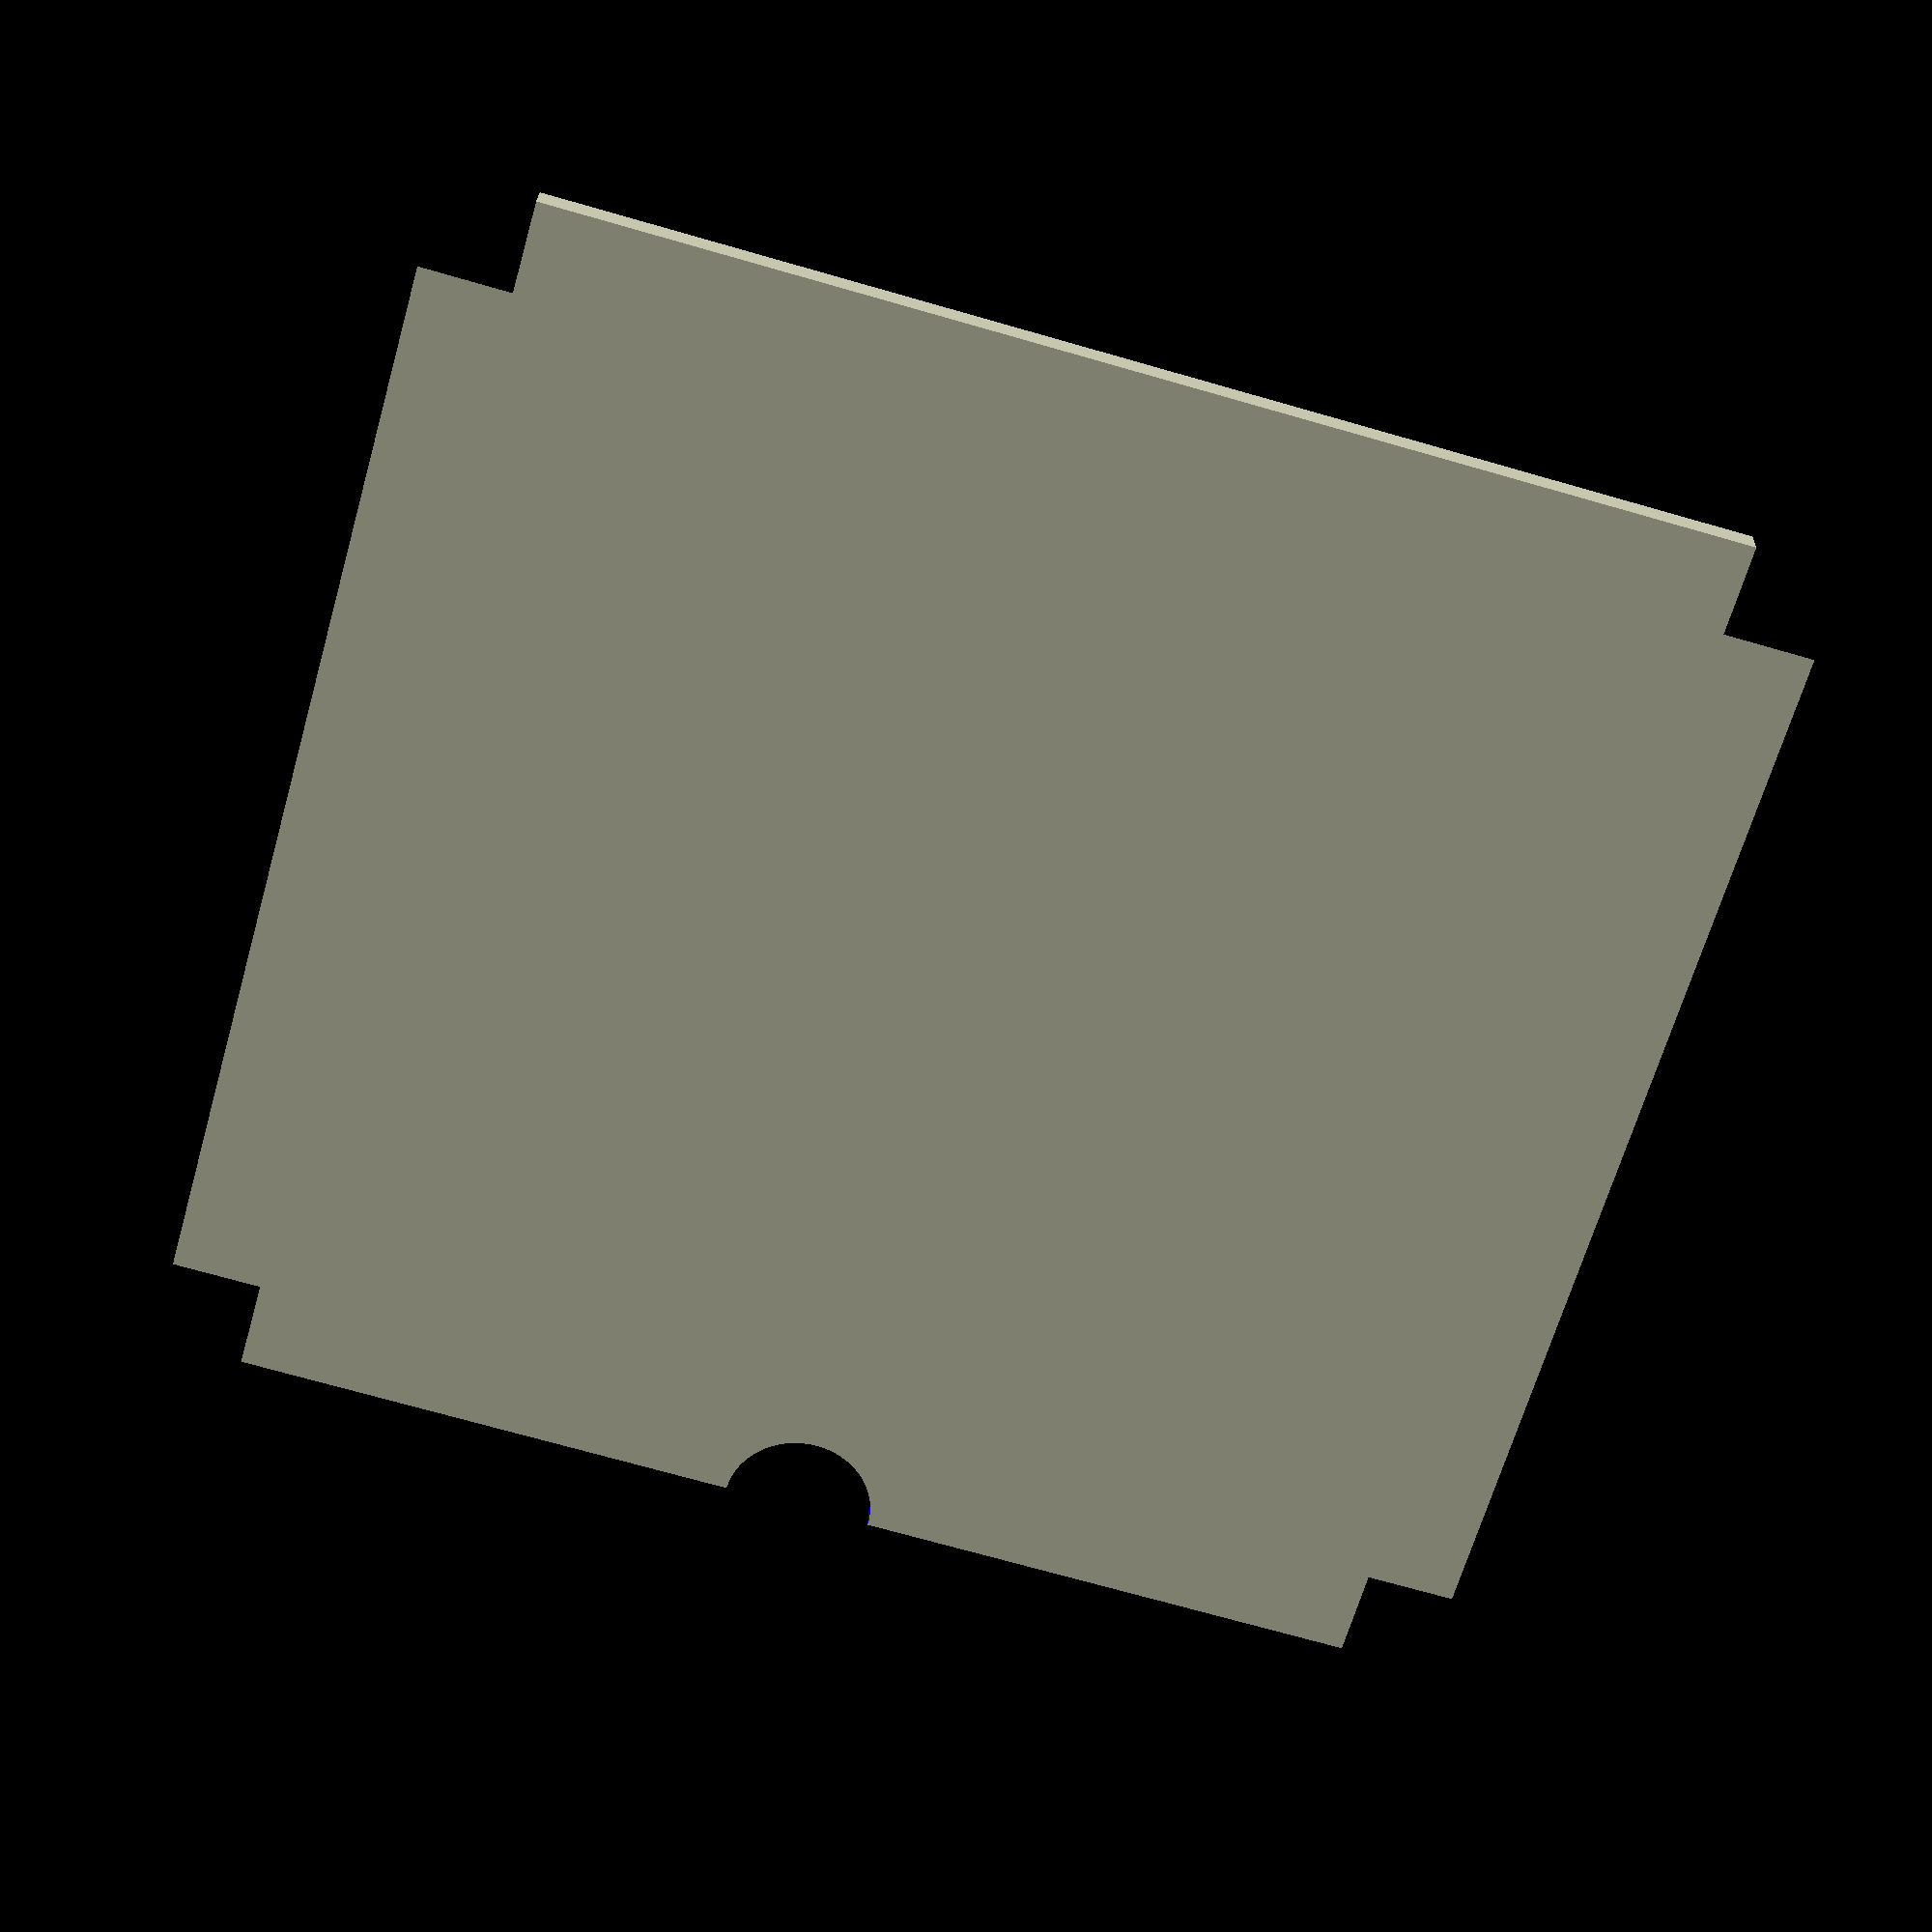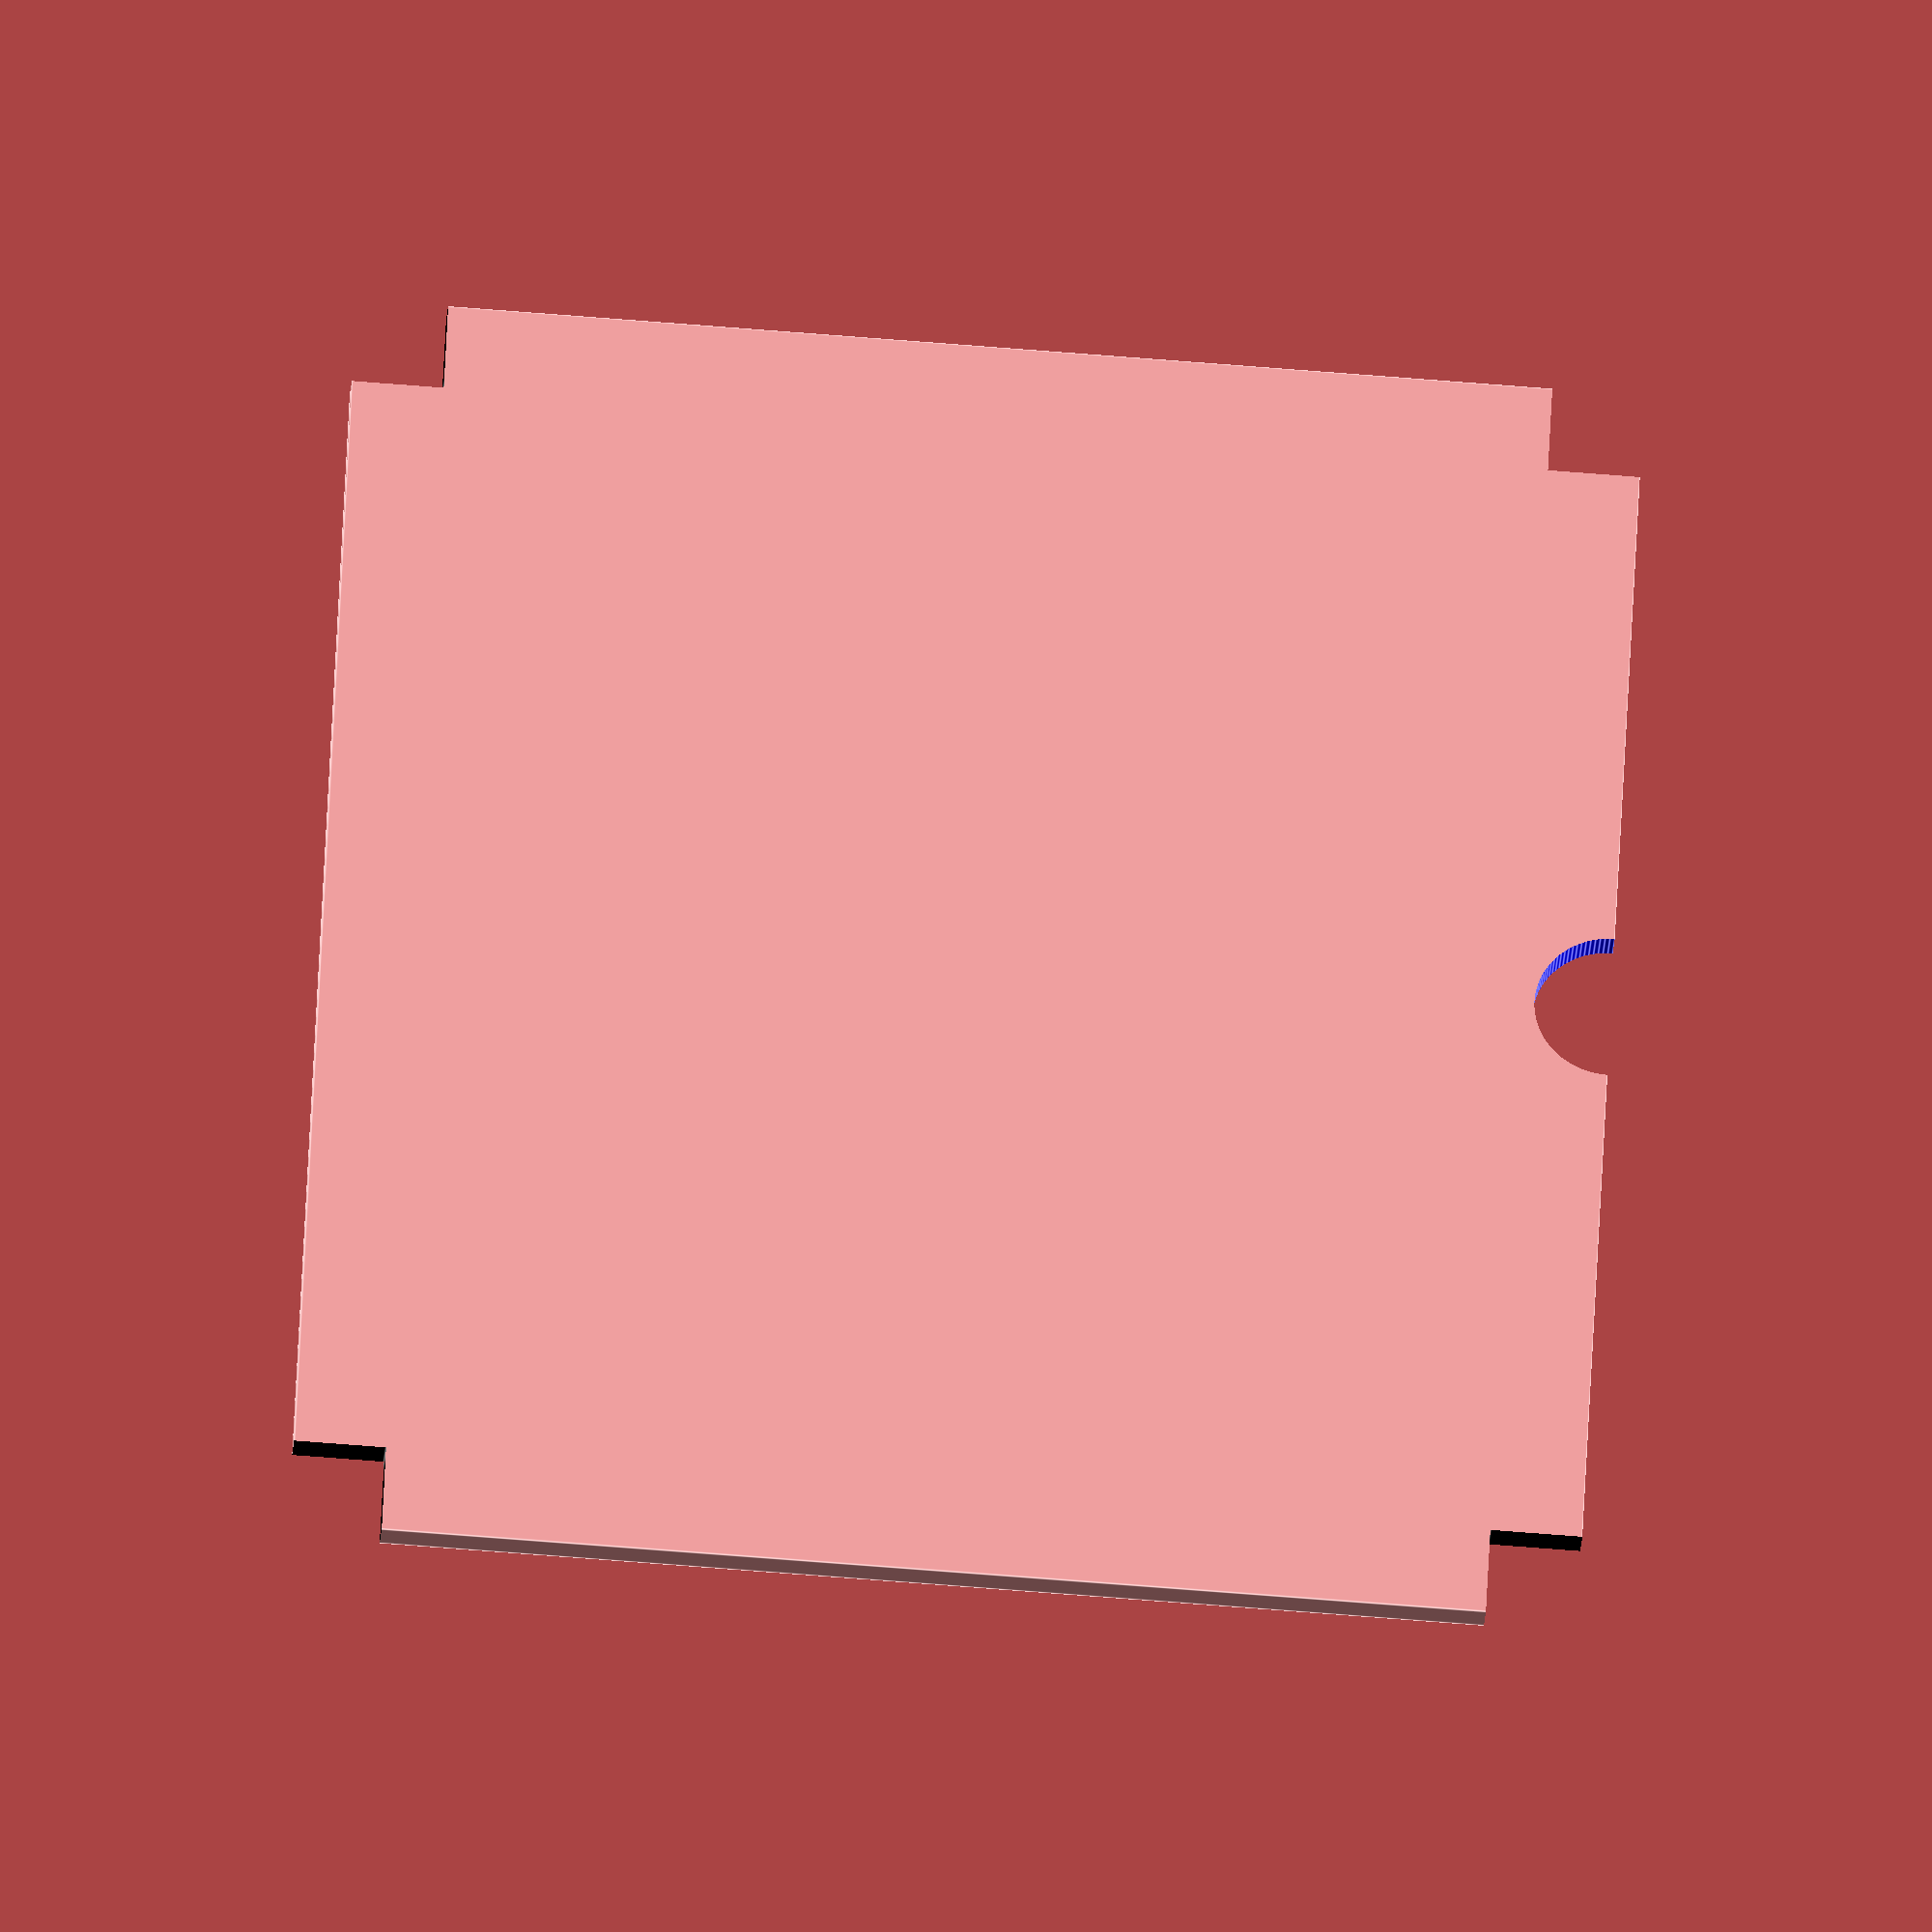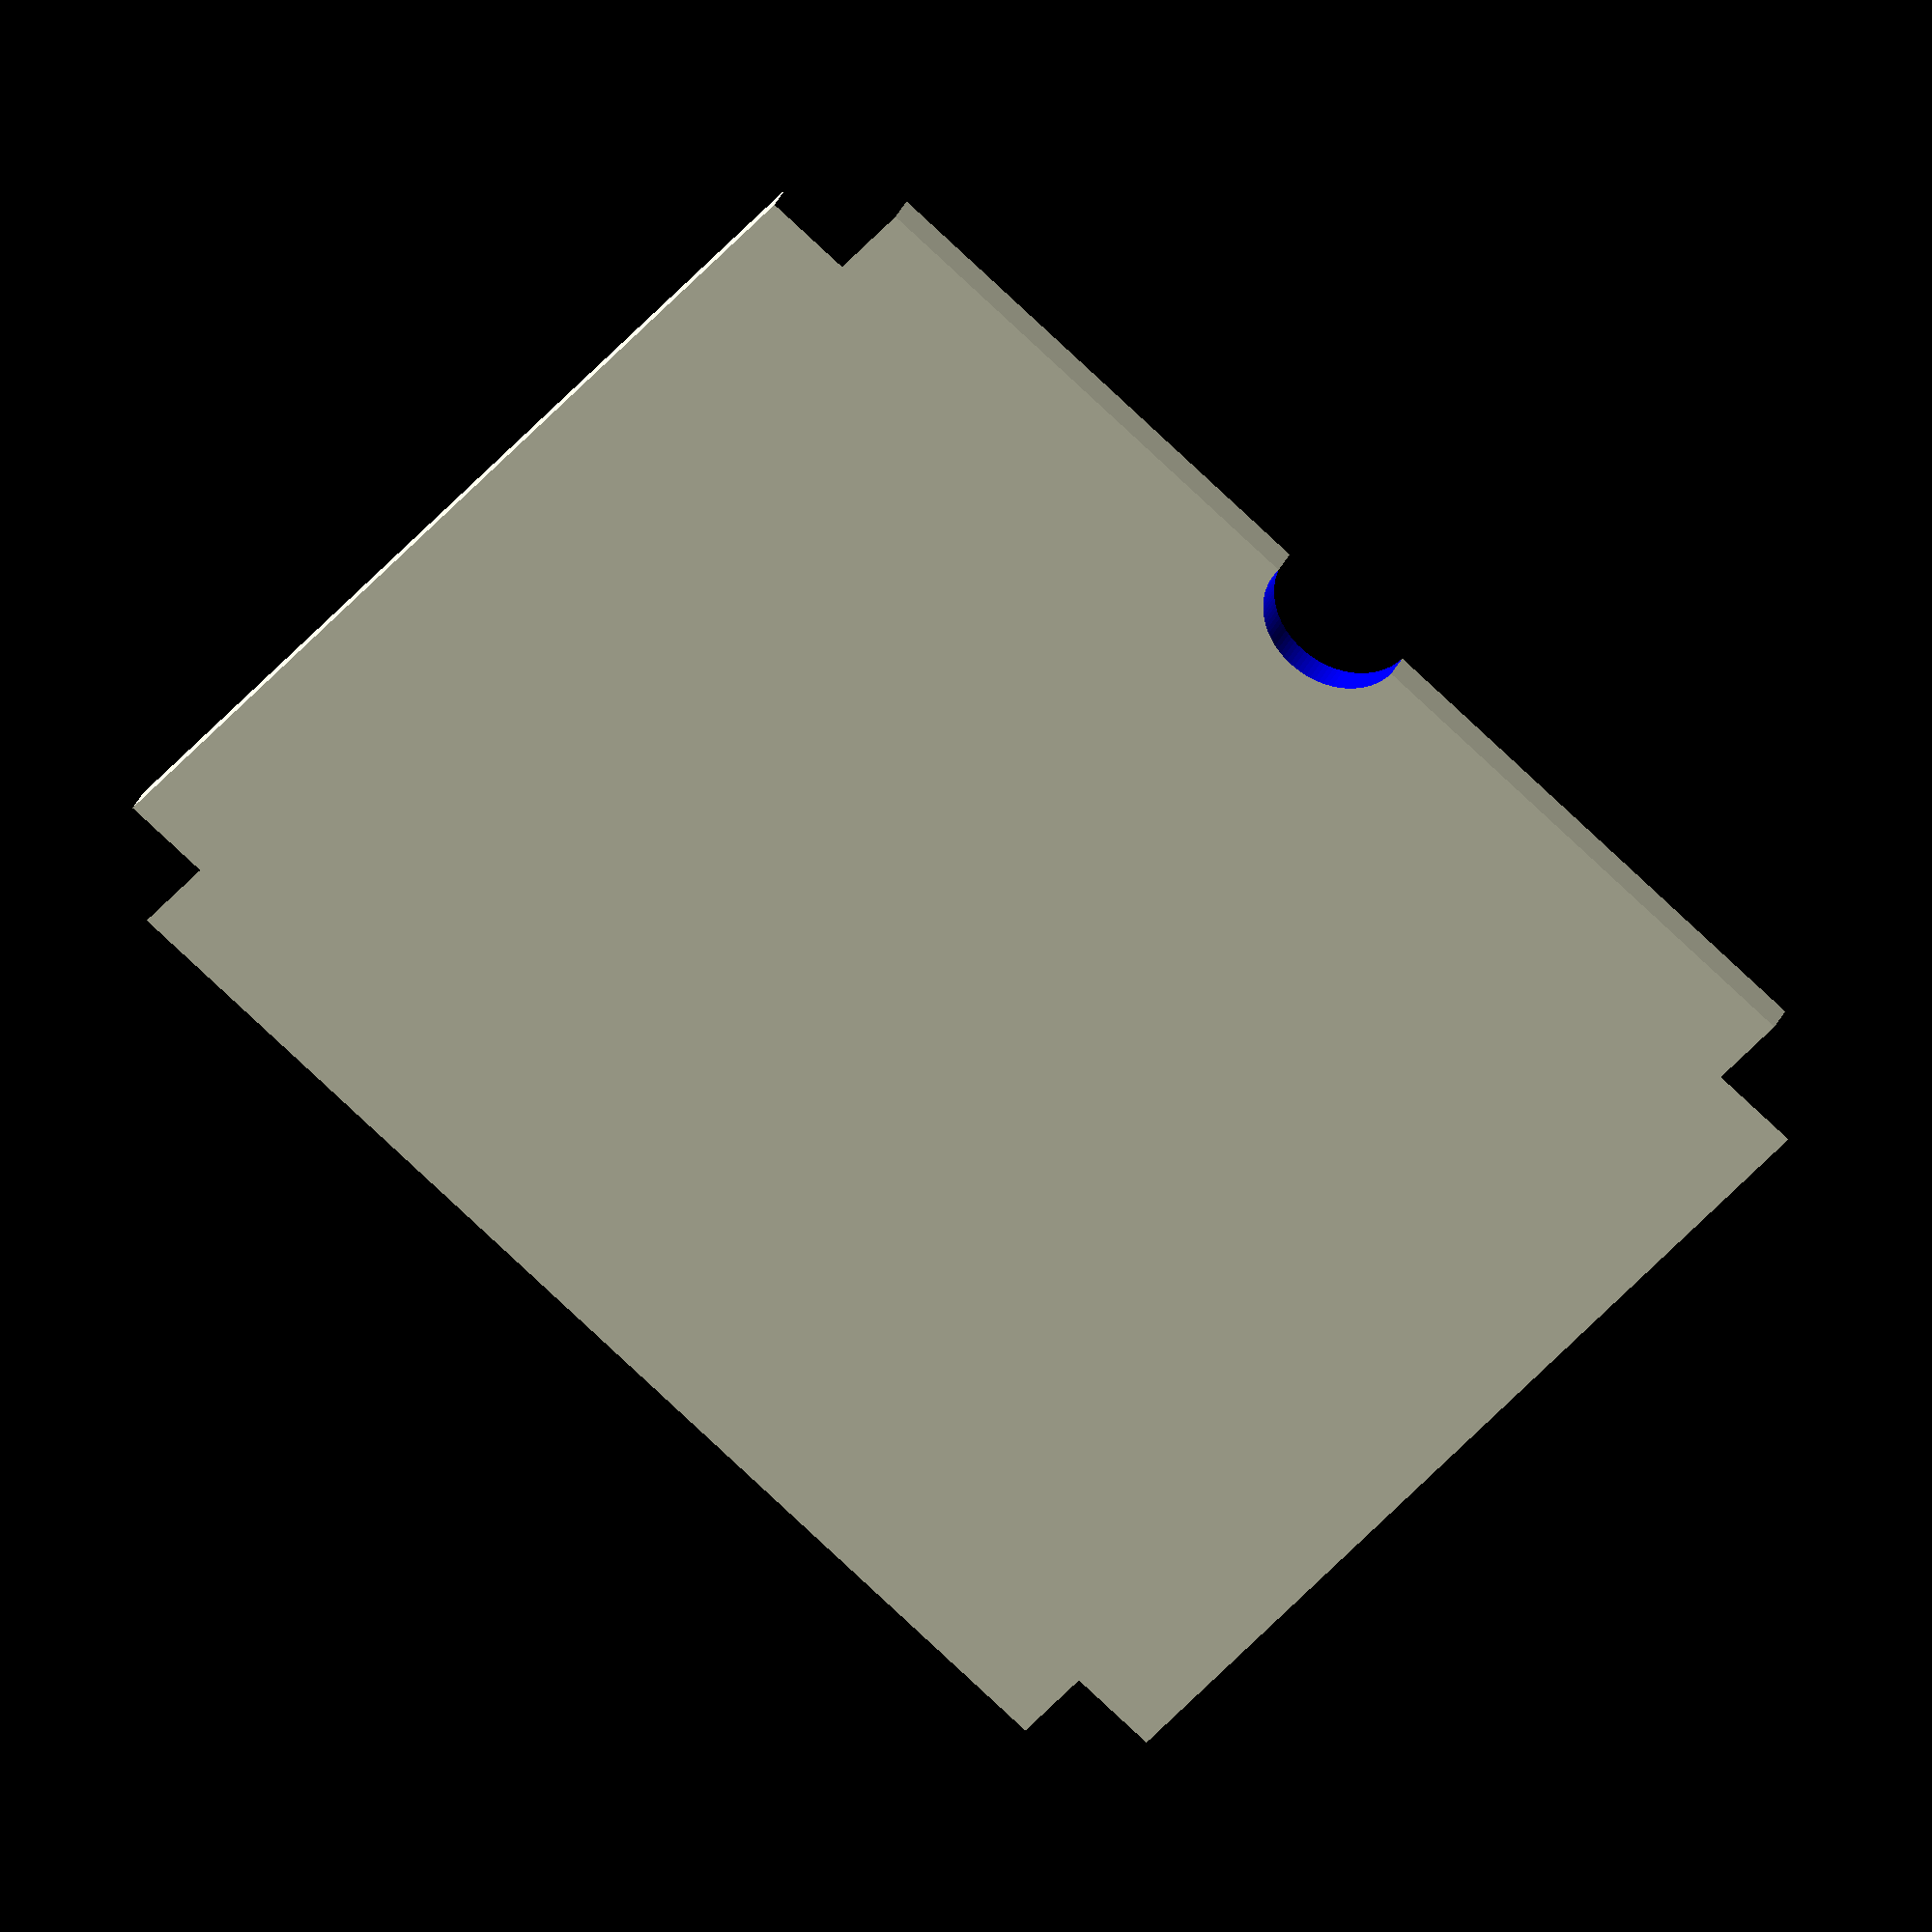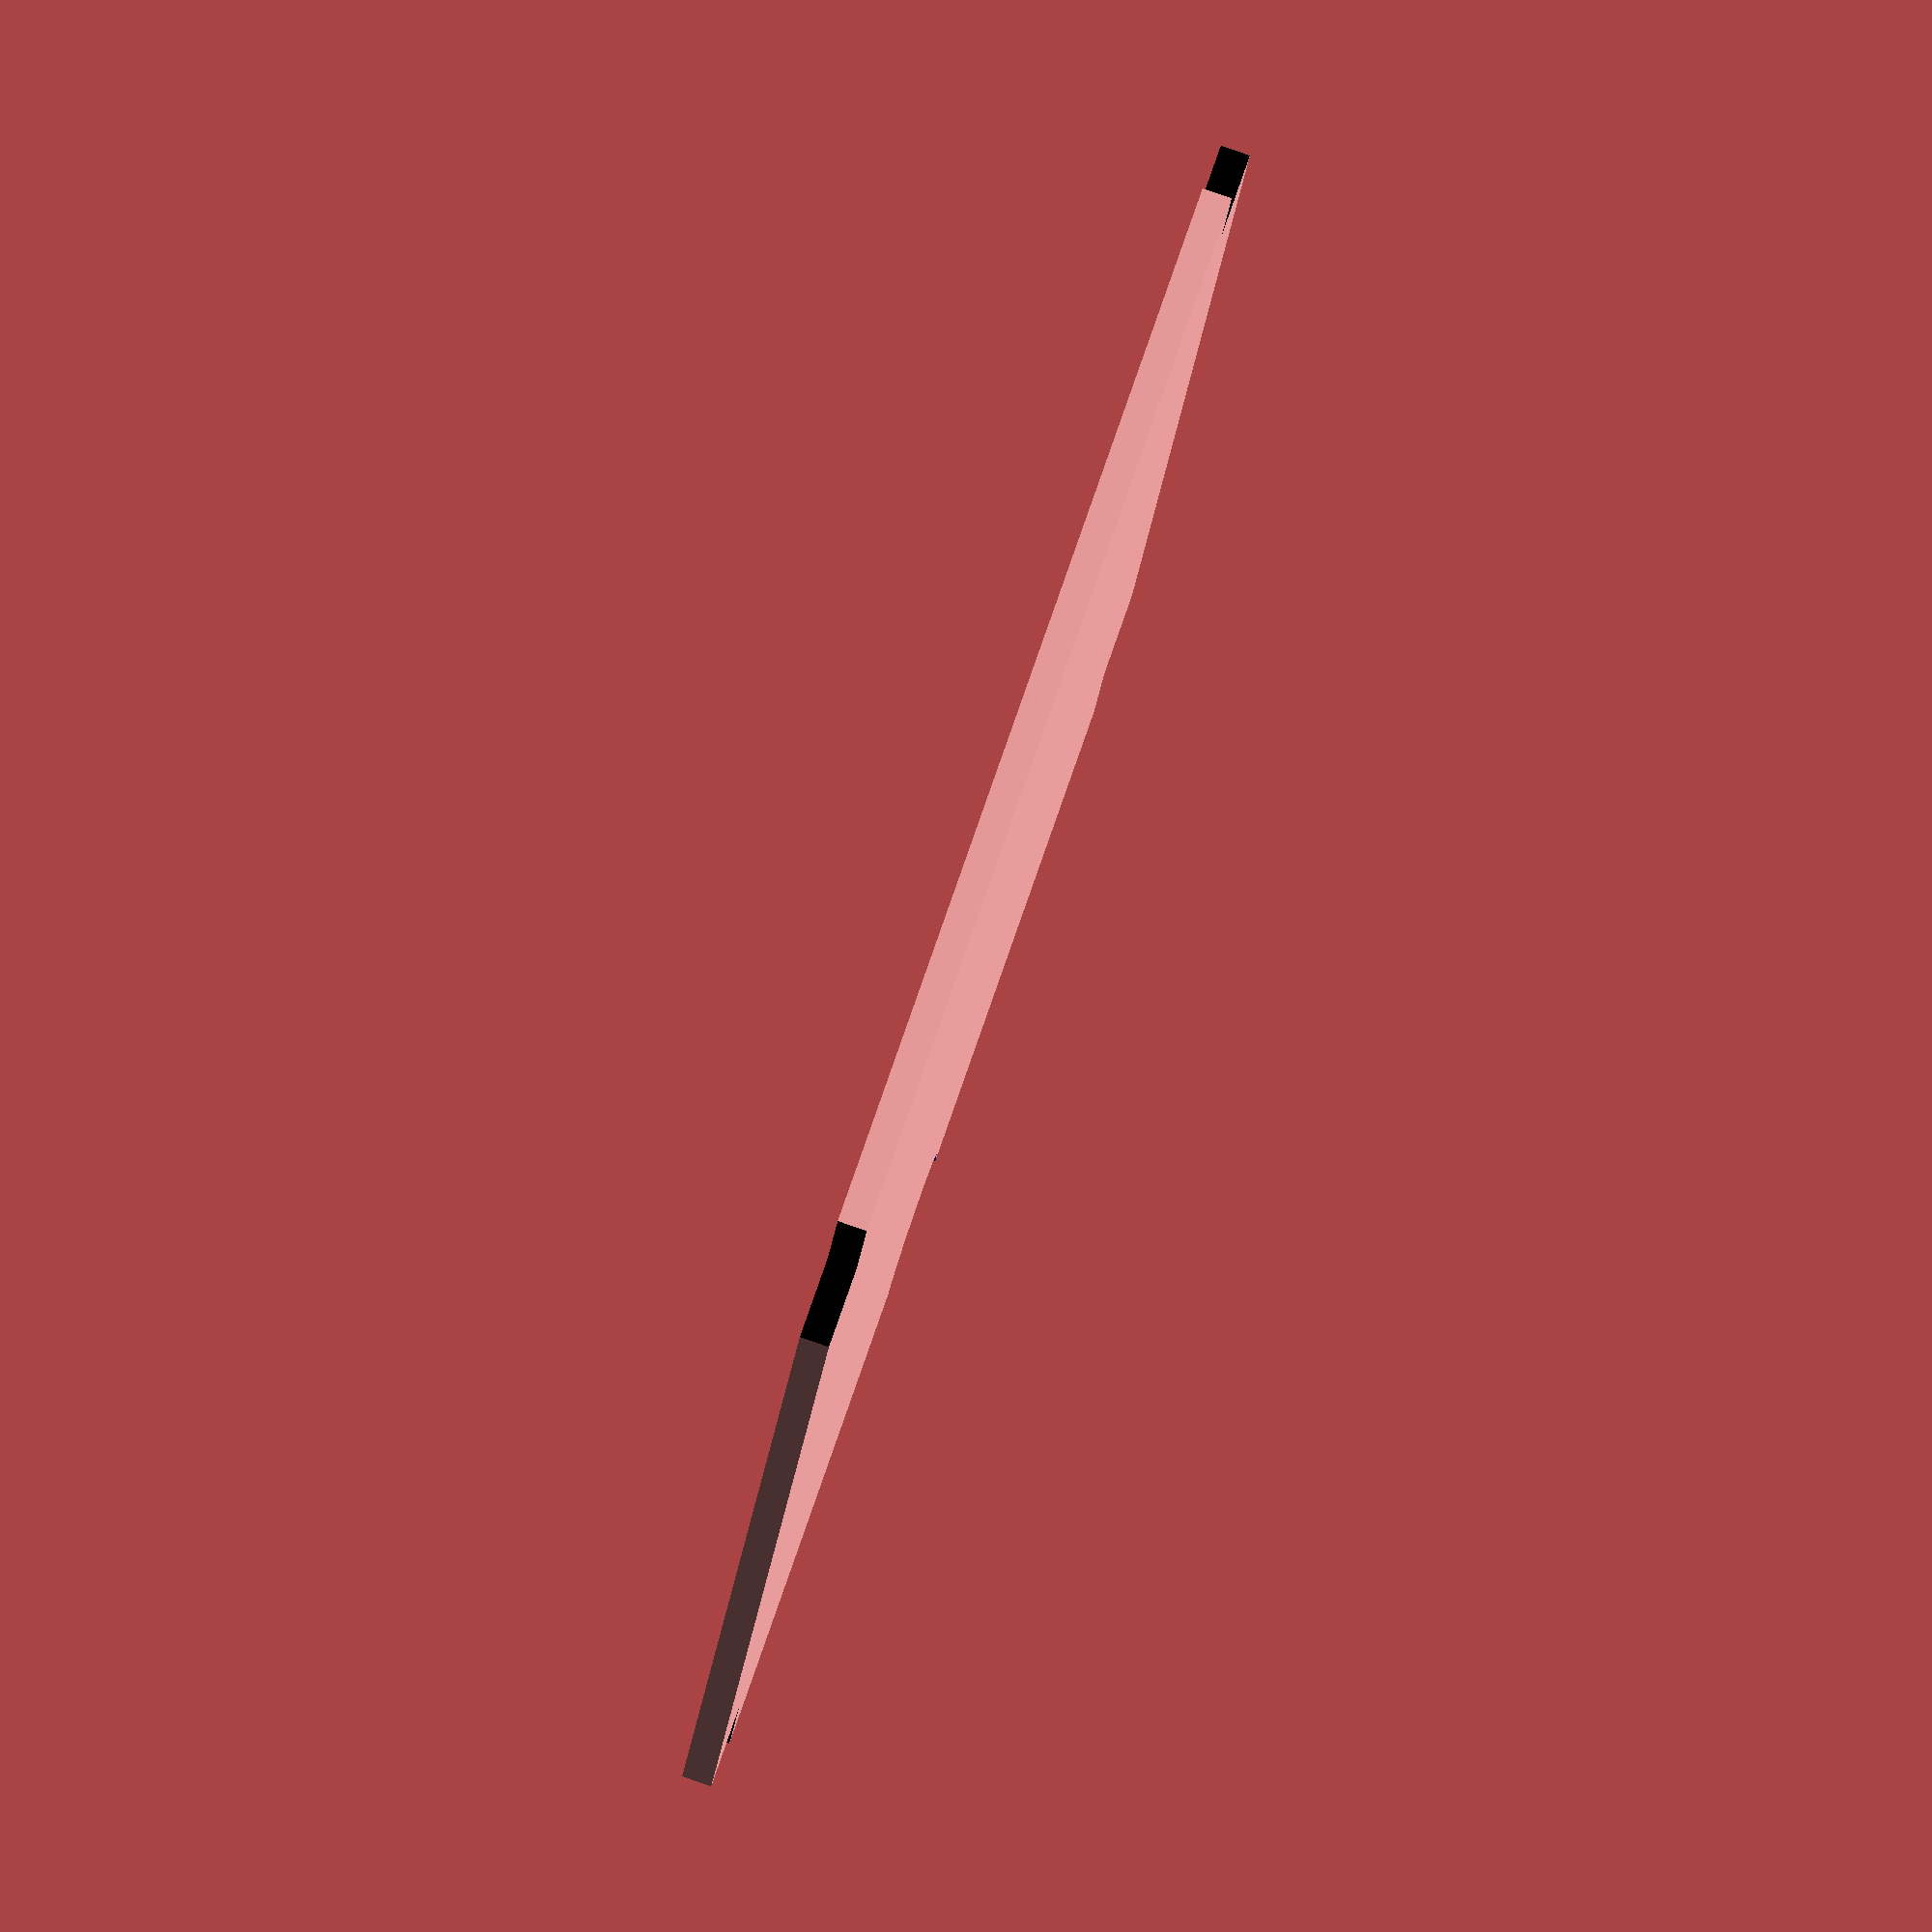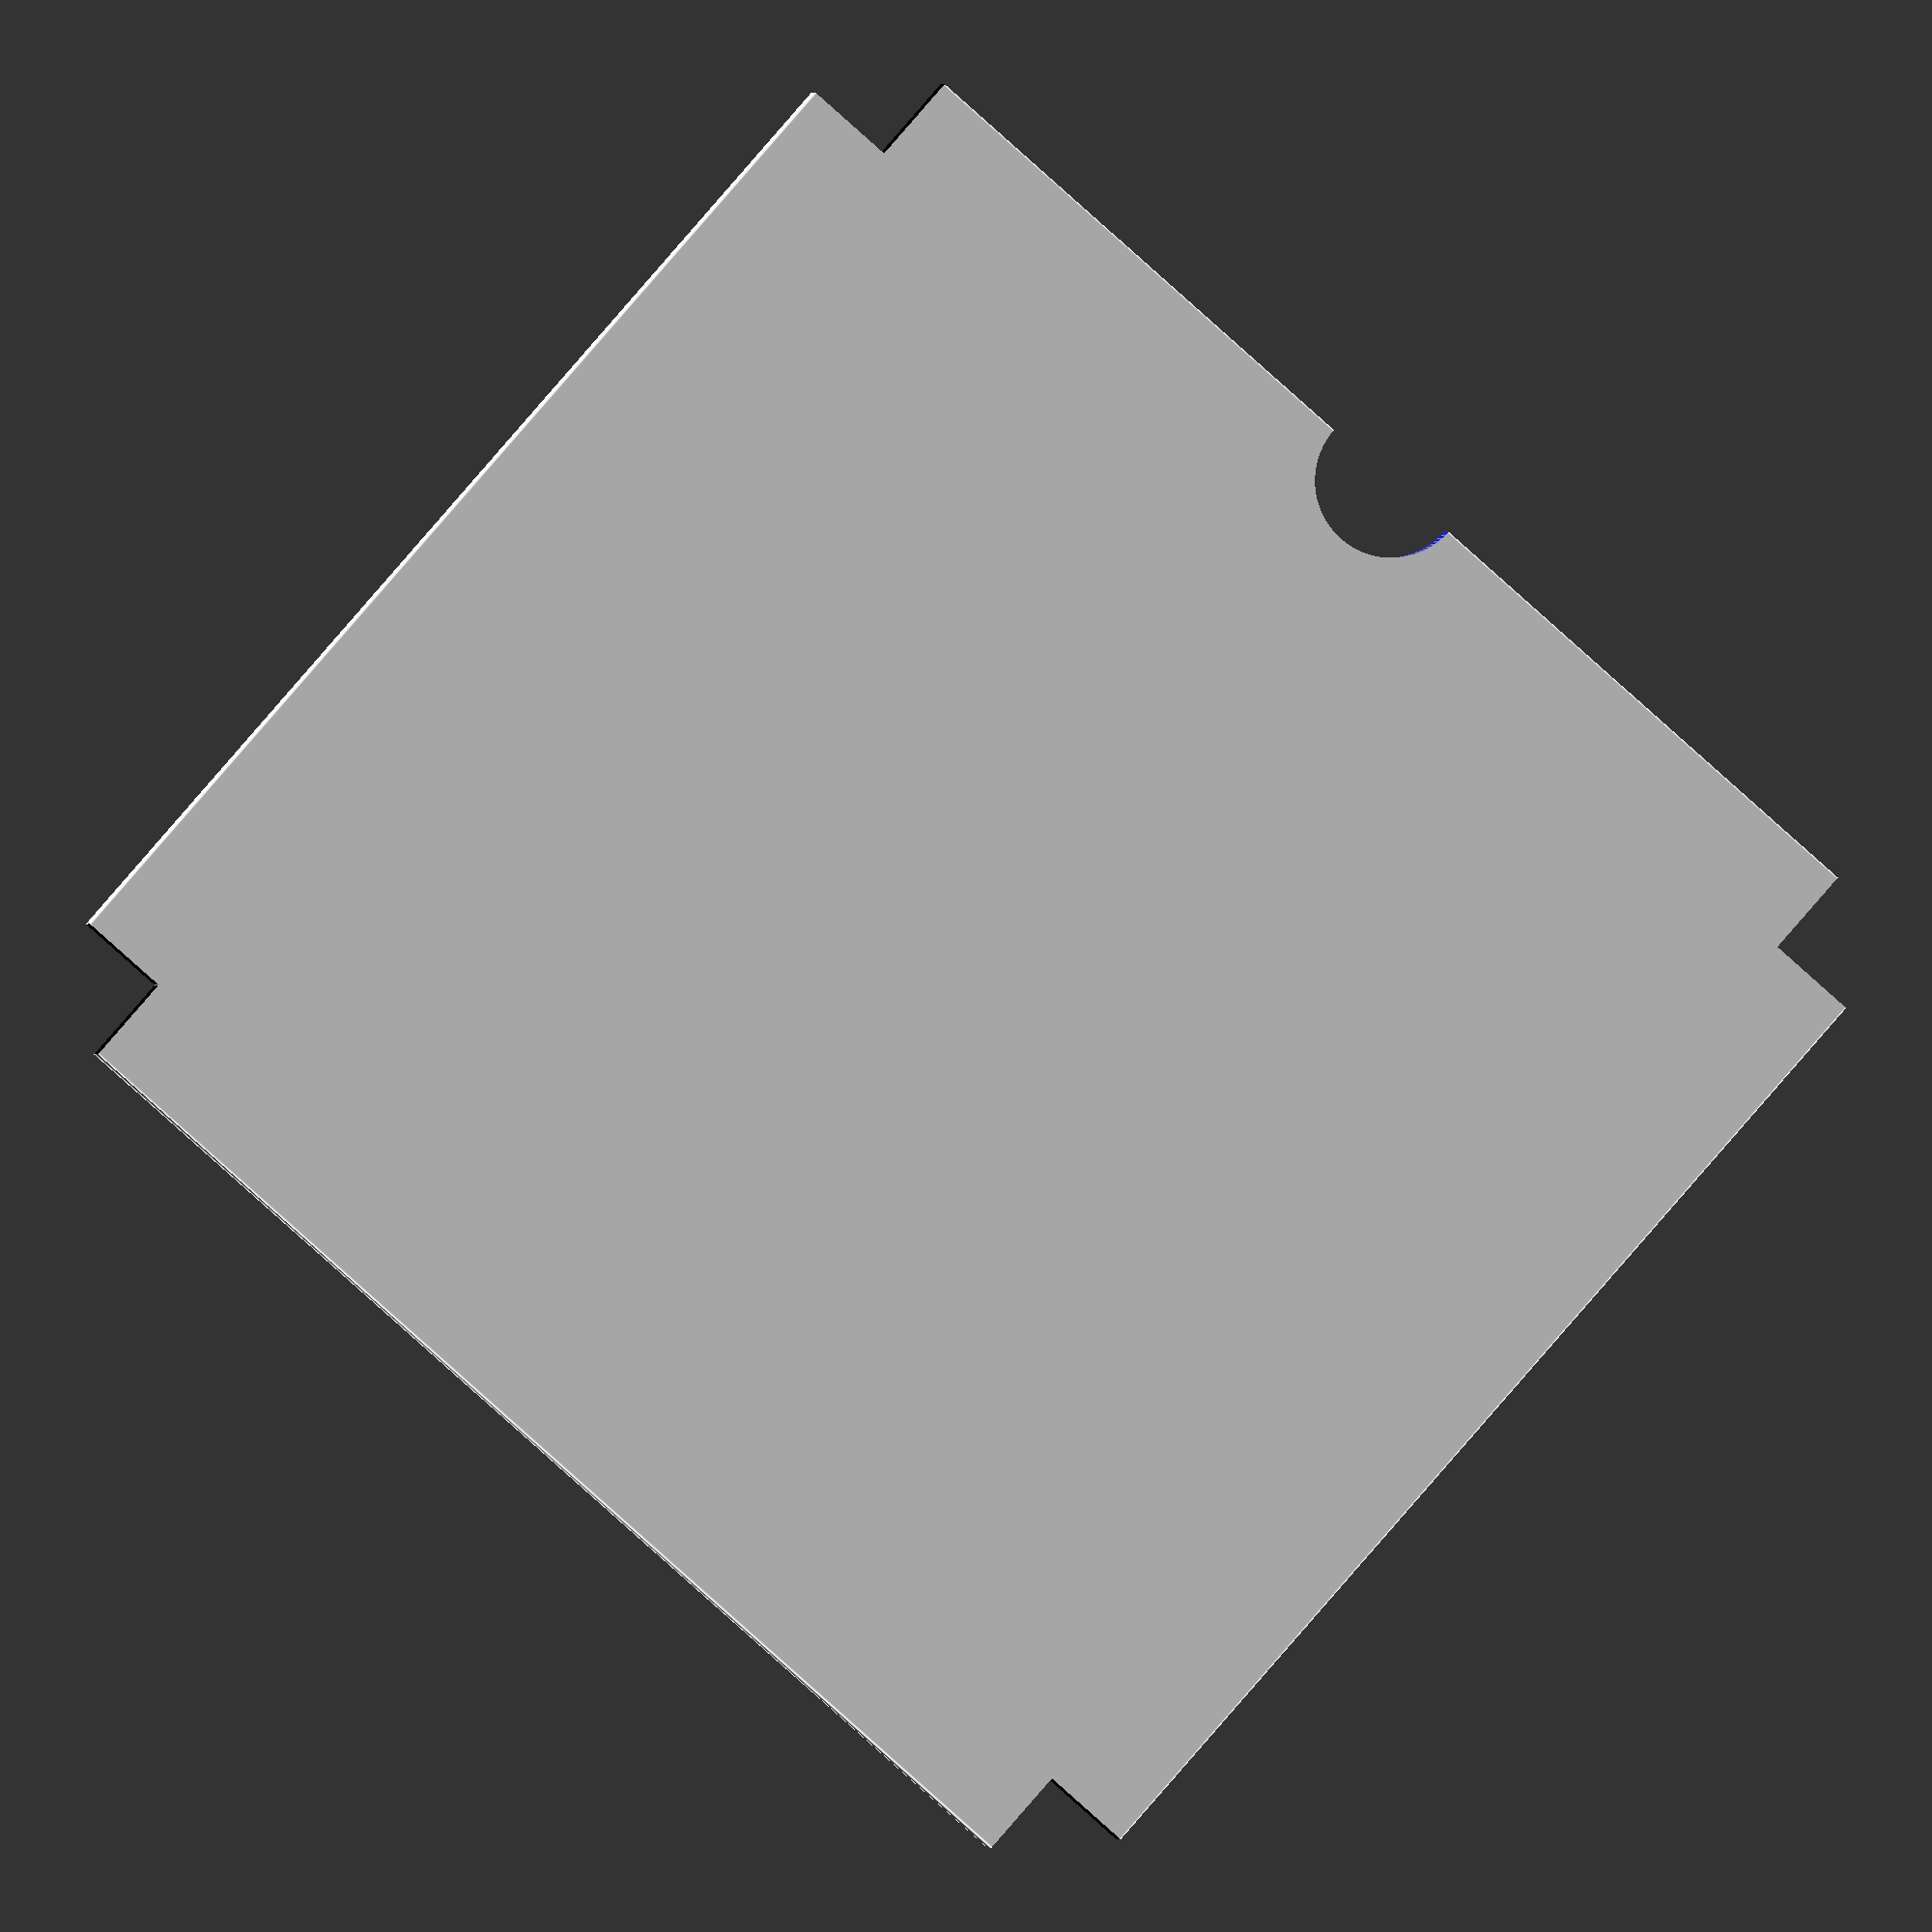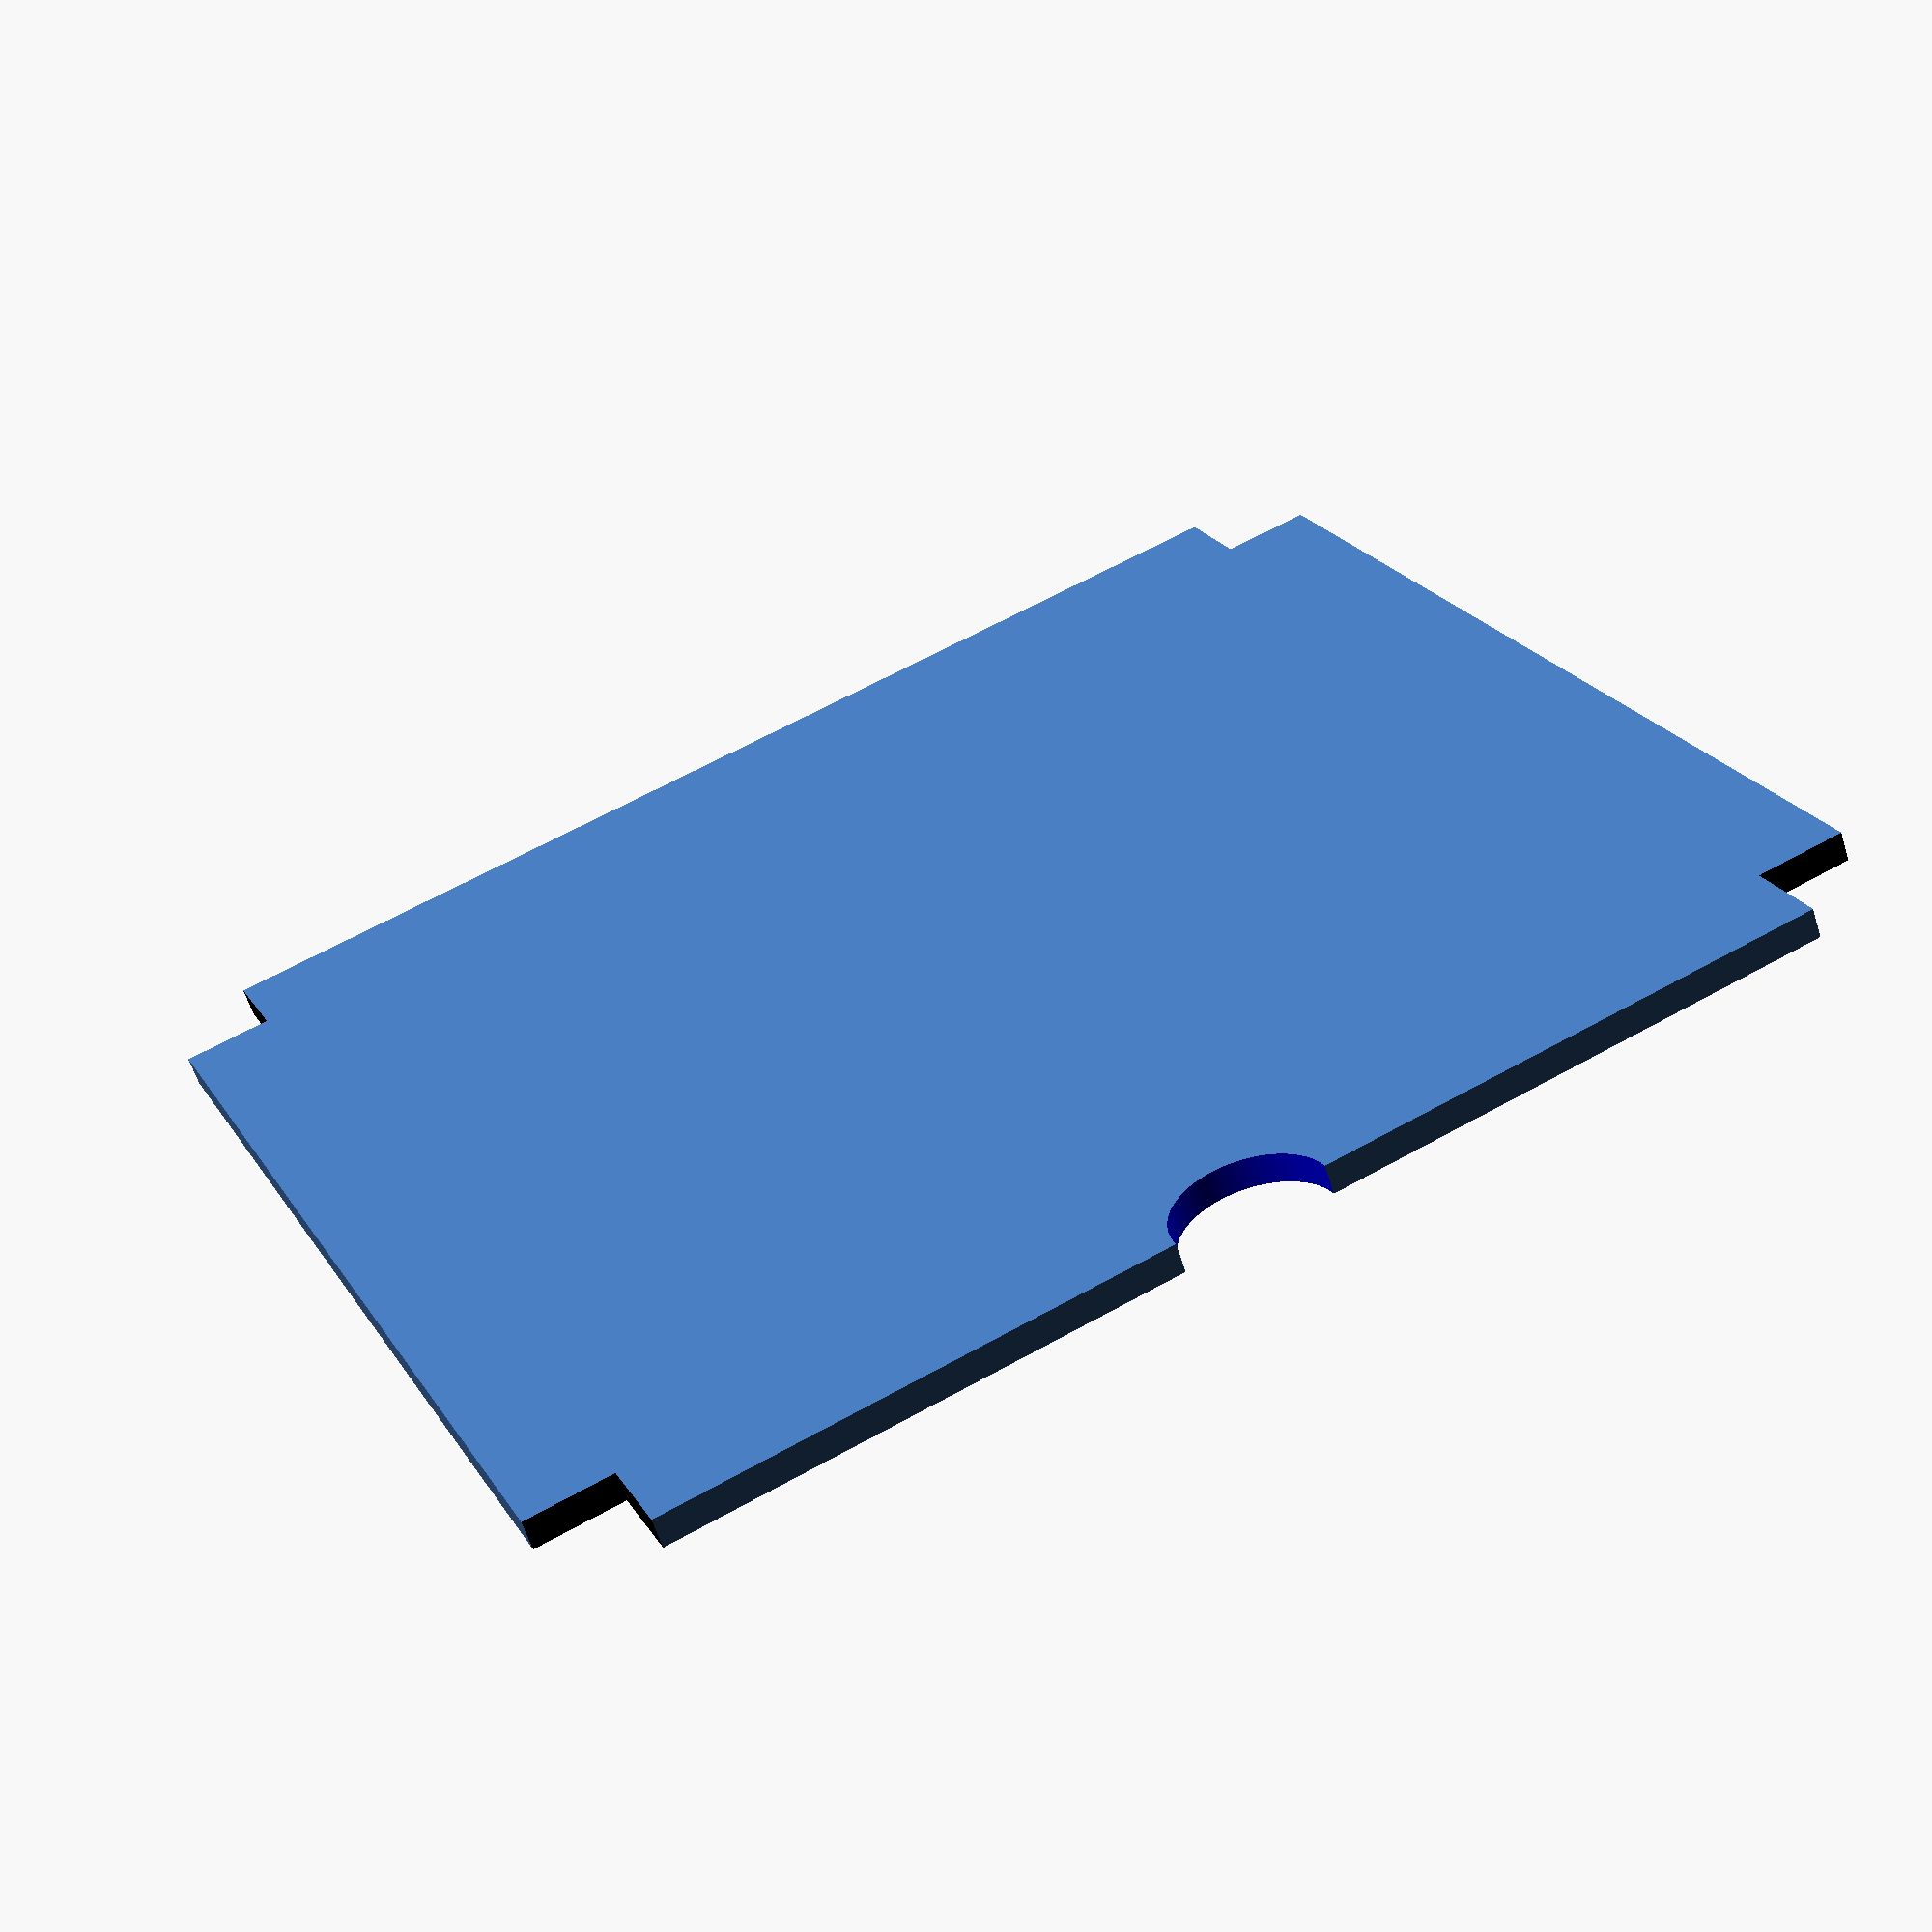
<openscad>
$fn=100;
difference()
{
translate([0,0,0])cube([45,1,42]);
color("black")translate([-1,-1,-1])cube([4,3,4]);
color("black")translate([42,-1,-1])cube([4,3,4]);
color("black")translate([-1,-1,39])cube([4,3,4]);
color("black")translate([42,-1,39])cube([4,3,4]);
color("blue")translate([22.5,2,0])rotate([90,0,0])cylinder(3,2.5,2.5);
}
</openscad>
<views>
elev=64.7 azim=1.8 roll=344.1 proj=p view=solid
elev=62.8 azim=305.0 roll=85.2 proj=o view=edges
elev=221.9 azim=333.9 roll=35.4 proj=o view=solid
elev=203.5 azim=107.8 roll=186.1 proj=o view=wireframe
elev=276.9 azim=10.1 roll=40.9 proj=o view=edges
elev=157.8 azim=18.7 roll=23.4 proj=p view=wireframe
</views>
